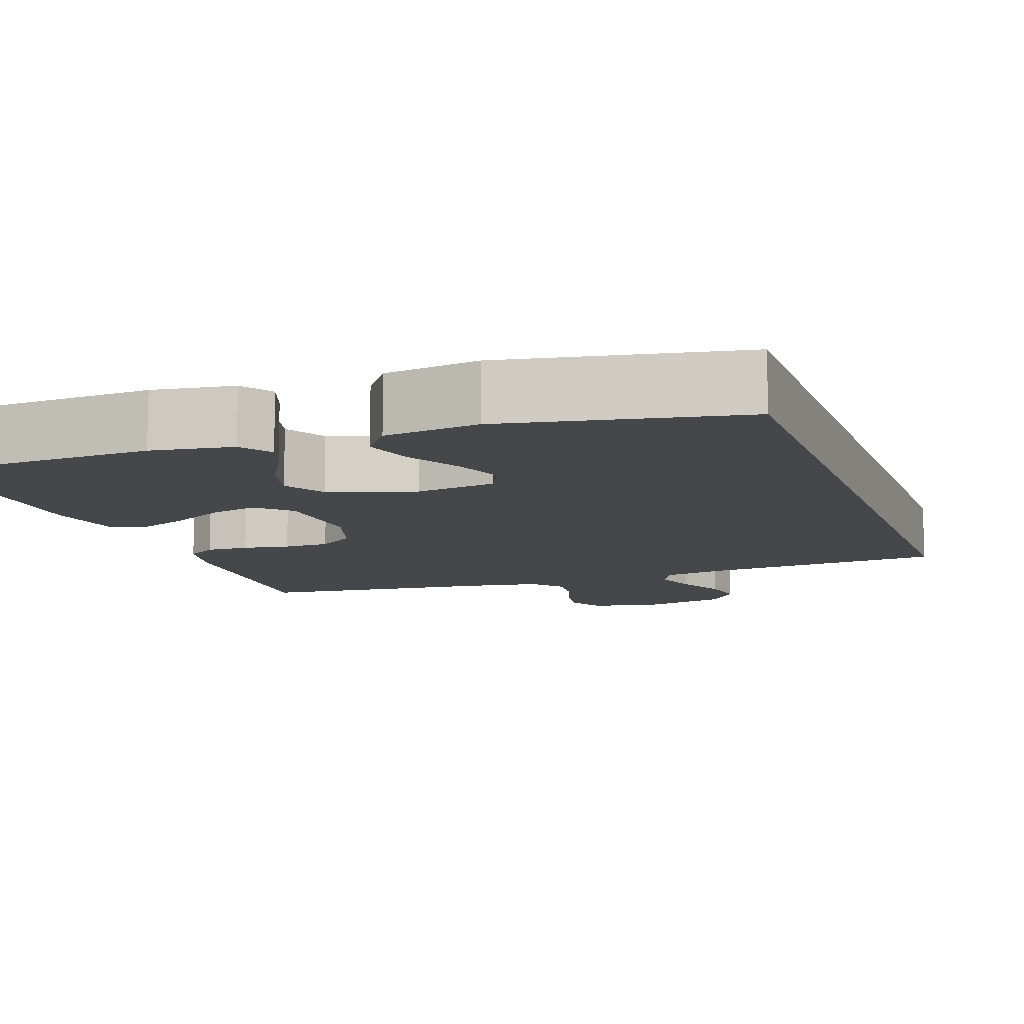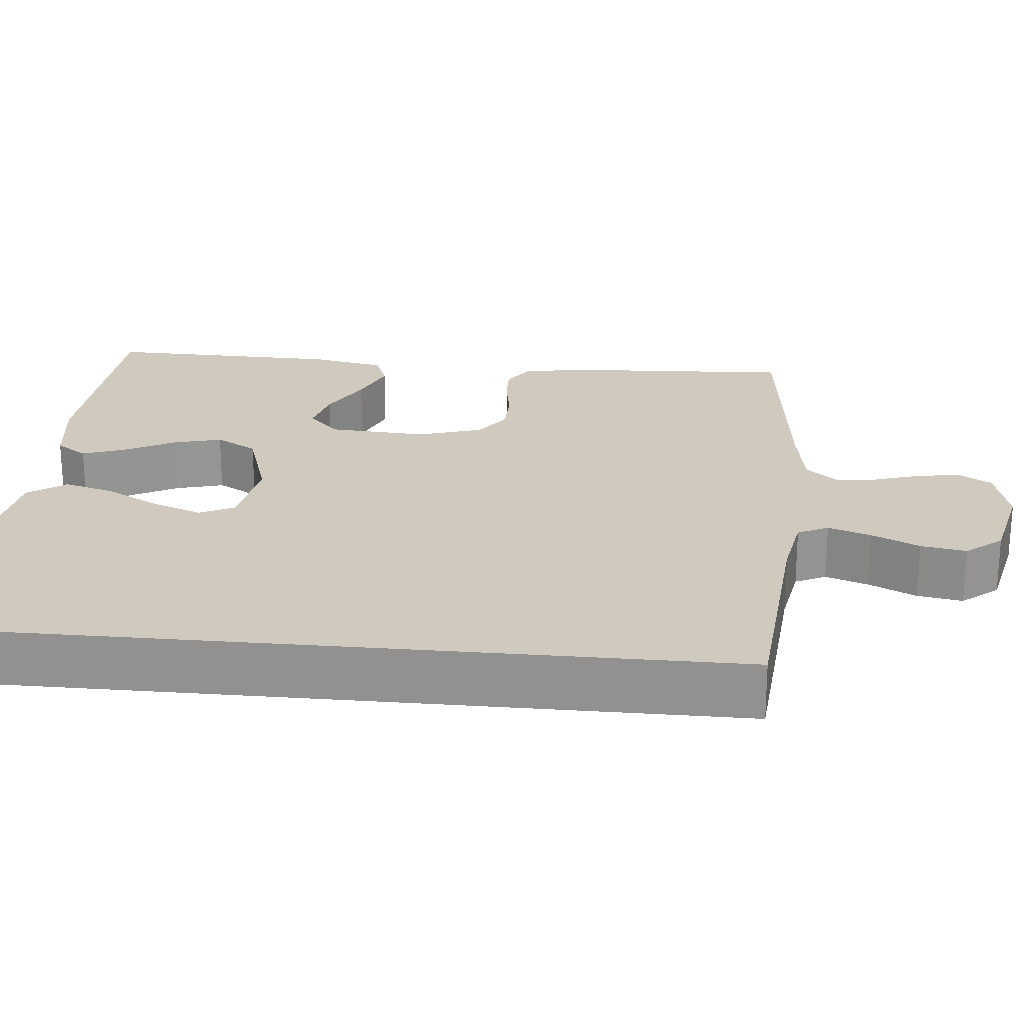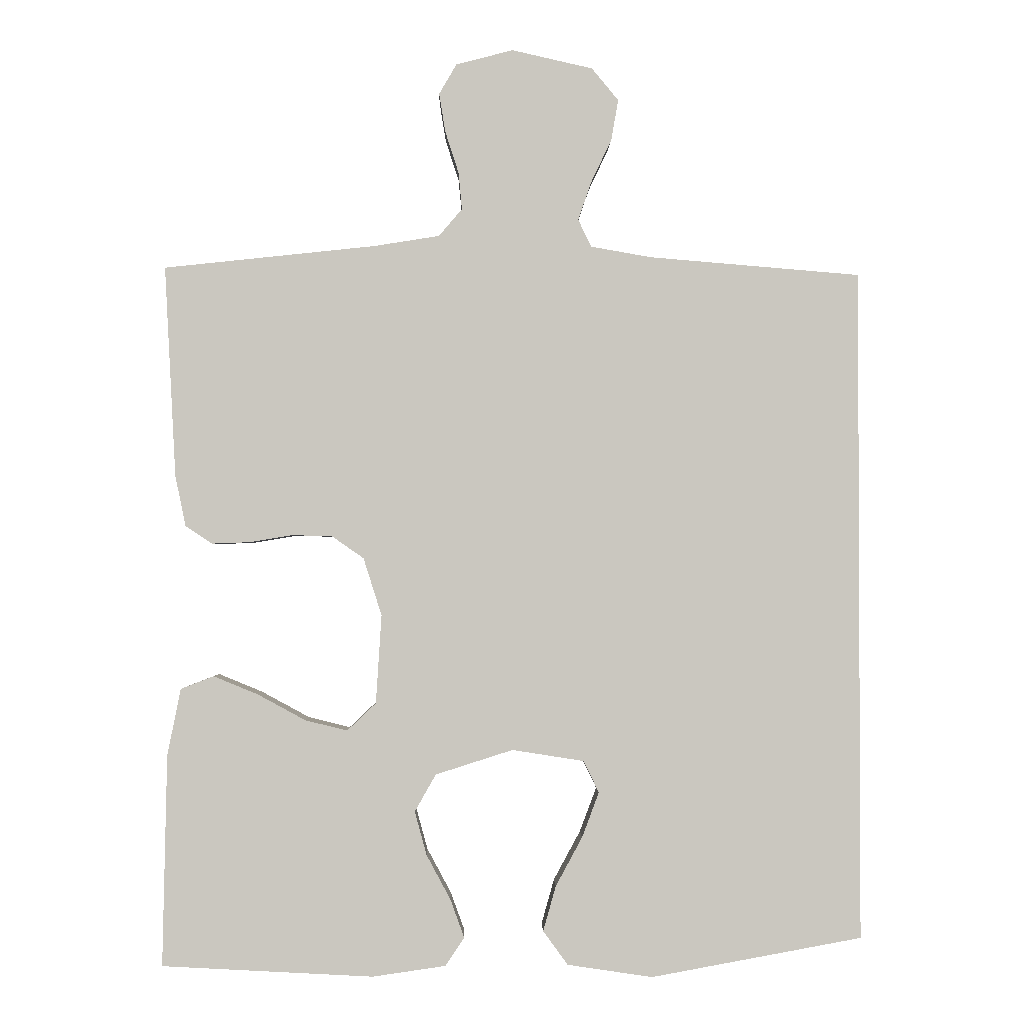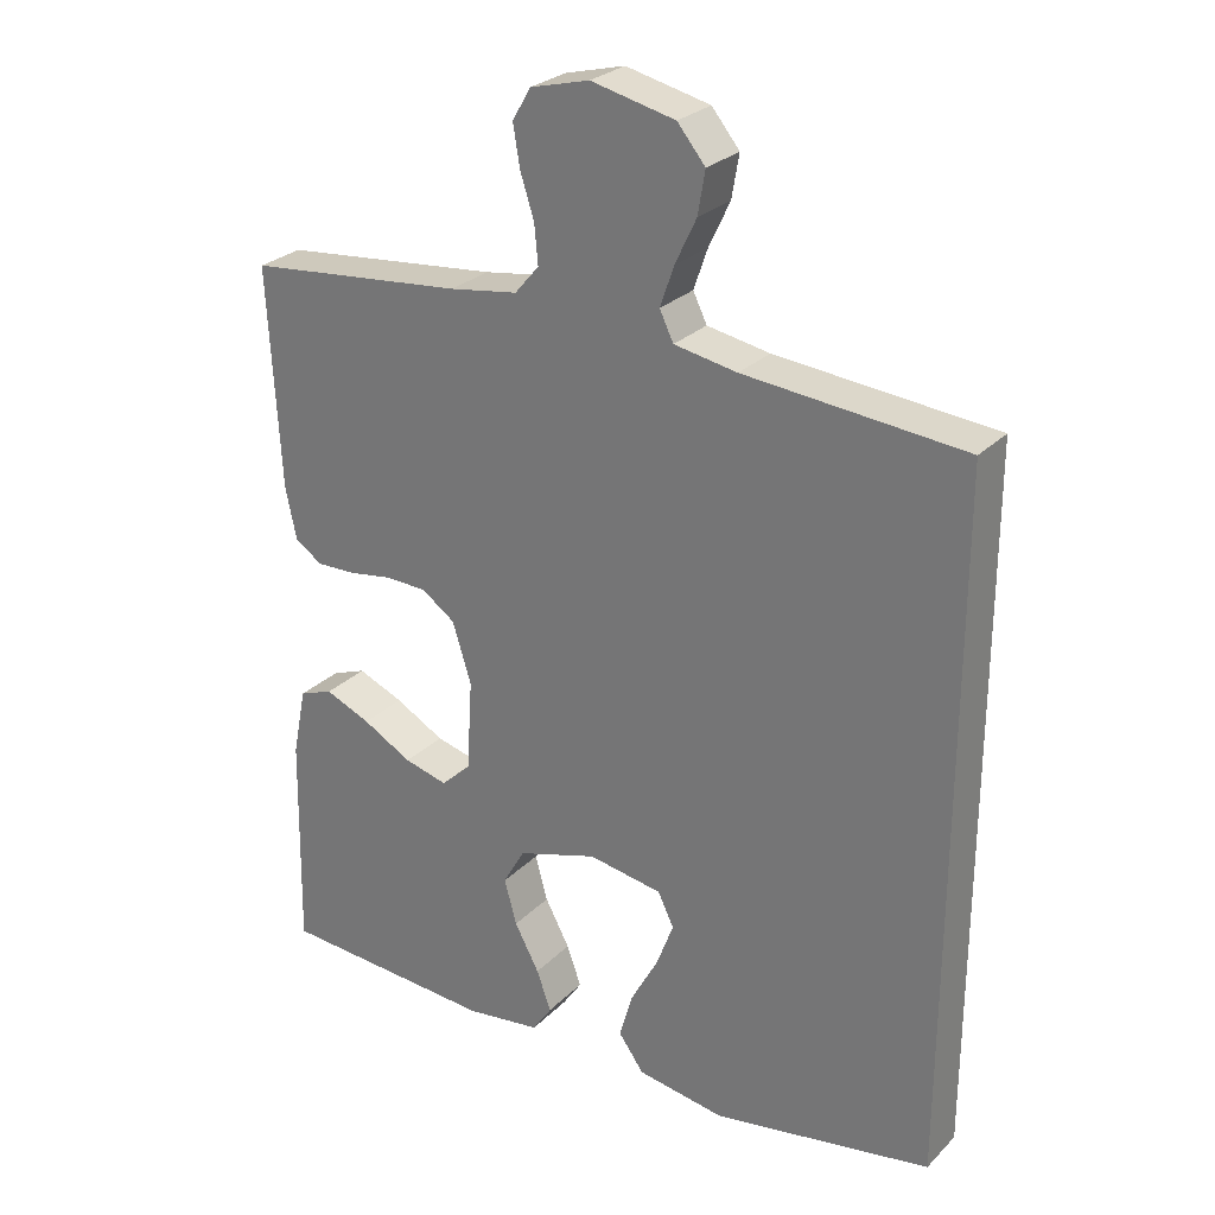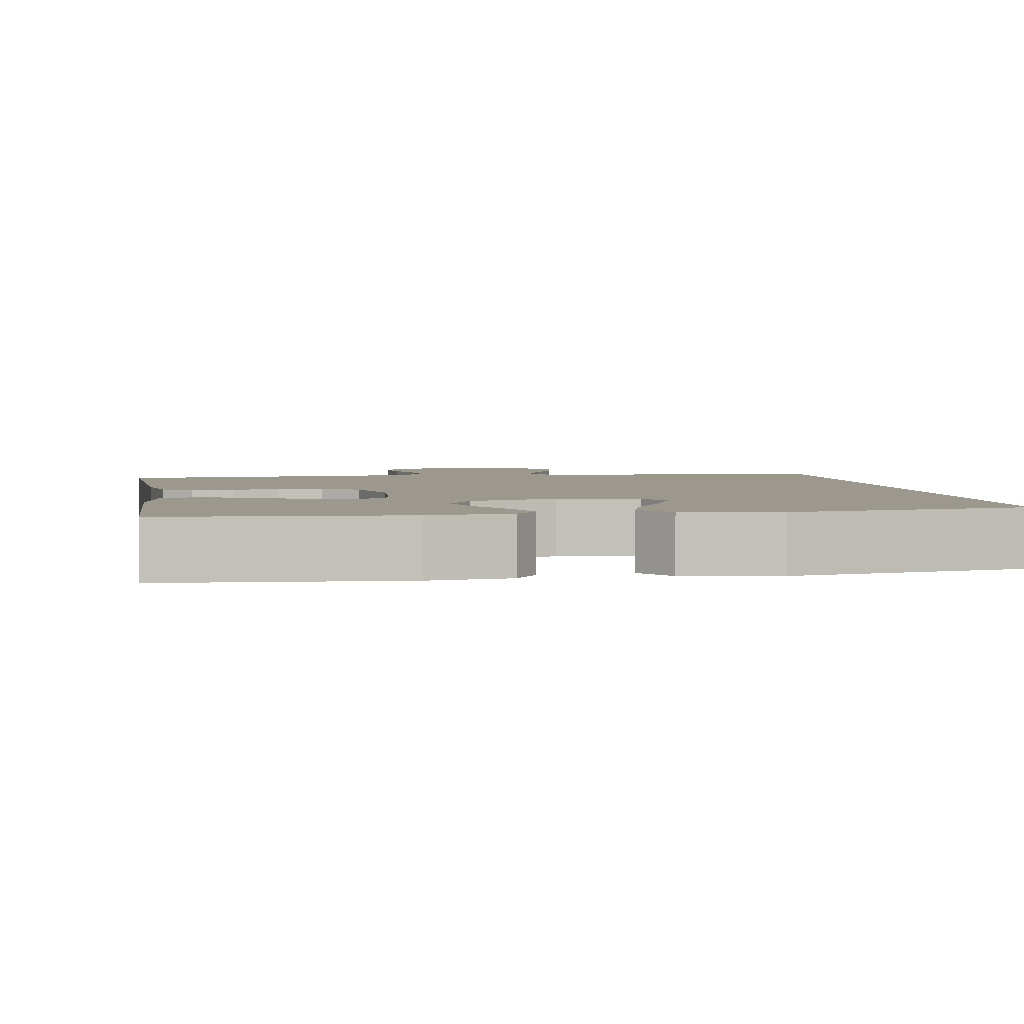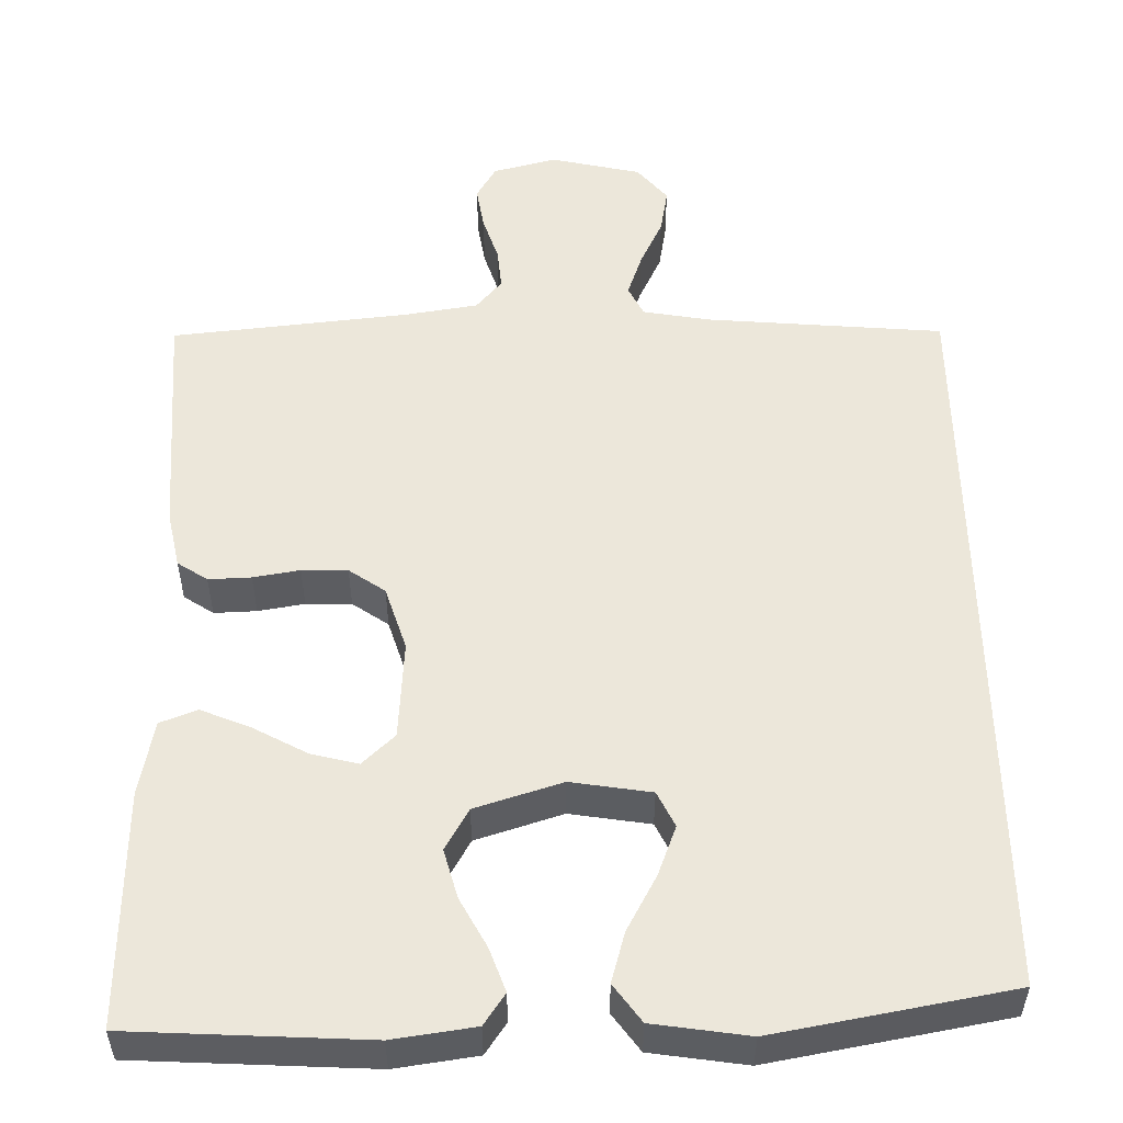
<metadata>
{"format":"obj","ext":"obj","renderer":"f3d","projection":"perspective","resolution":1024,"background":"white","views":[{"elev":-10.6,"azim":-160.6,"up":"+Y"},{"elev":23.0,"azim":-84.5,"up":"+Y"},{"elev":-1.5,"azim":178.9,"up":"+Z"},{"elev":27.3,"azim":-145.6,"up":"+Z"},{"elev":3.2,"azim":171.1,"up":"+Y"},{"elev":53.1,"azim":179.1,"up":"+Y"}]}
</metadata>
<code>
v 0.5 0.07 -0.5
v 0.2 0.07 -0.516
v 0.096 0.07 -0.501
v 0.069 0.07 -0.461
v 0.089 0.07 -0.406
v 0.123 0.07 -0.343
v 0.14 0.07 -0.281
v 0.11 0.07 -0.228
v 0 0.07 -0.193
v -0.102 0.07 -0.209
v -0.124 0.07 -0.254
v -0.1 0.07 -0.318
v -0.062 0.07 -0.388
v -0.044 0.07 -0.452
v -0.079 0.07 -0.5
v -0.2 0.07 -0.518
v -0.5 0.07 -0.463
v -0.5 0.07 0.492
v -0.2 0.07 0.517
v -0.114 0.07 0.532
v -0.095 0.07 0.571
v -0.114 0.07 0.626
v -0.143 0.07 0.687
v -0.153 0.07 0.745
v -0.115 0.07 0.791
v 0 0.07 0.817
v 0.081 0.07 0.796
v 0.106 0.07 0.753
v 0.097 0.07 0.698
v 0.078 0.07 0.639
v 0.073 0.07 0.586
v 0.106 0.07 0.547
v 0.2 0.07 0.532
v 0.5 0.07 0.5
v 0.484 0.07 0.2
v 0.469 0.07 0.128
v 0.431 0.07 0.103
v 0.377 0.07 0.105
v 0.318 0.07 0.115
v 0.26 0.07 0.114
v 0.214 0.07 0.082
v 0.188 0.07 0
v 0.196 0.07 -0.126
v 0.237 0.07 -0.165
v 0.297 0.07 -0.15
v 0.365 0.07 -0.113
v 0.428 0.07 -0.087
v 0.475 0.07 -0.105
v 0.494 0.07 -0.2
v 0.5 0 -0.5
v 0.2 0 -0.516
v 0.096 0 -0.501
v 0.069 0 -0.461
v 0.089 0 -0.406
v 0.123 0 -0.343
v 0.14 0 -0.281
v 0.11 0 -0.228
v 0 0 -0.193
v -0.102 0 -0.209
v -0.124 0 -0.254
v -0.1 0 -0.318
v -0.062 0 -0.388
v -0.044 0 -0.452
v -0.079 0 -0.5
v -0.2 0 -0.518
v -0.5 0 -0.463
v -0.5 0 0.492
v -0.2 0 0.517
v -0.114 0 0.532
v -0.095 0 0.571
v -0.114 0 0.626
v -0.143 0 0.687
v -0.153 0 0.745
v -0.115 0 0.791
v 0 0 0.817
v 0.081 0 0.796
v 0.106 0 0.753
v 0.097 0 0.698
v 0.078 0 0.639
v 0.073 0 0.586
v 0.106 0 0.547
v 0.2 0 0.532
v 0.5 0 0.5
v 0.484 0 0.2
v 0.469 0 0.128
v 0.431 0 0.103
v 0.377 0 0.105
v 0.318 0 0.115
v 0.26 0 0.114
v 0.214 0 0.082
v 0.188 0 0
v 0.196 0 -0.126
v 0.237 0 -0.165
v 0.297 0 -0.15
v 0.365 0 -0.113
v 0.428 0 -0.087
v 0.475 0 -0.105
v 0.494 0 -0.2
f 45 46 47 48
f 45 48 49 1
f 36 37 38 39
f 36 39 40
f 33 34 35 36
f 32 33 36 40
f 31 32 40 41
f 27 28 29 30
f 27 30 31
f 26 27 31
f 22 23 24 25
f 21 22 25 26
f 16 17 18 19
f 16 19 20
f 12 13 14 15
f 11 12 15 16
f 3 4 5 6
f 3 6 7
f 2 3 7
f 44 45 1 2
f 43 44 2 7
f 42 43 7 8
f 41 42 8 9
f 21 26 31 41
f 21 41 9 10
f 11 16 20 21
f 10 11 21
f 97 96 95 94
f 50 98 97 94
f 88 87 86 85
f 89 88 85
f 85 84 83 82
f 89 85 82 81
f 90 89 81 80
f 79 78 77 76
f 80 79 76
f 80 76 75
f 74 73 72 71
f 75 74 71 70
f 68 67 66 65
f 69 68 65
f 64 63 62 61
f 65 64 61 60
f 55 54 53 52
f 56 55 52
f 56 52 51
f 51 50 94 93
f 56 51 93 92
f 57 56 92 91
f 58 57 91 90
f 90 80 75 70
f 59 58 90 70
f 70 69 65 60
f 70 60 59
f 1 50 51 2
f 2 51 52 3
f 3 52 53 4
f 4 53 54 5
f 5 54 55 6
f 6 55 56 7
f 7 56 57 8
f 8 57 58 9
f 9 58 59 10
f 10 59 60 11
f 11 60 61 12
f 12 61 62 13
f 13 62 63 14
f 14 63 64 15
f 15 64 65 16
f 16 65 66 17
f 17 66 67 18
f 18 67 68 19
f 19 68 69 20
f 20 69 70 21
f 21 70 71 22
f 22 71 72 23
f 23 72 73 24
f 24 73 74 25
f 25 74 75 26
f 26 75 76 27
f 27 76 77 28
f 28 77 78 29
f 29 78 79 30
f 30 79 80 31
f 31 80 81 32
f 32 81 82 33
f 33 82 83 34
f 34 83 84 35
f 35 84 85 36
f 36 85 86 37
f 37 86 87 38
f 38 87 88 39
f 39 88 89 40
f 40 89 90 41
f 41 90 91 42
f 42 91 92 43
f 43 92 93 44
f 44 93 94 45
f 45 94 95 46
f 46 95 96 47
f 47 96 97 48
f 48 97 98 49
f 49 98 50 1

</code>
